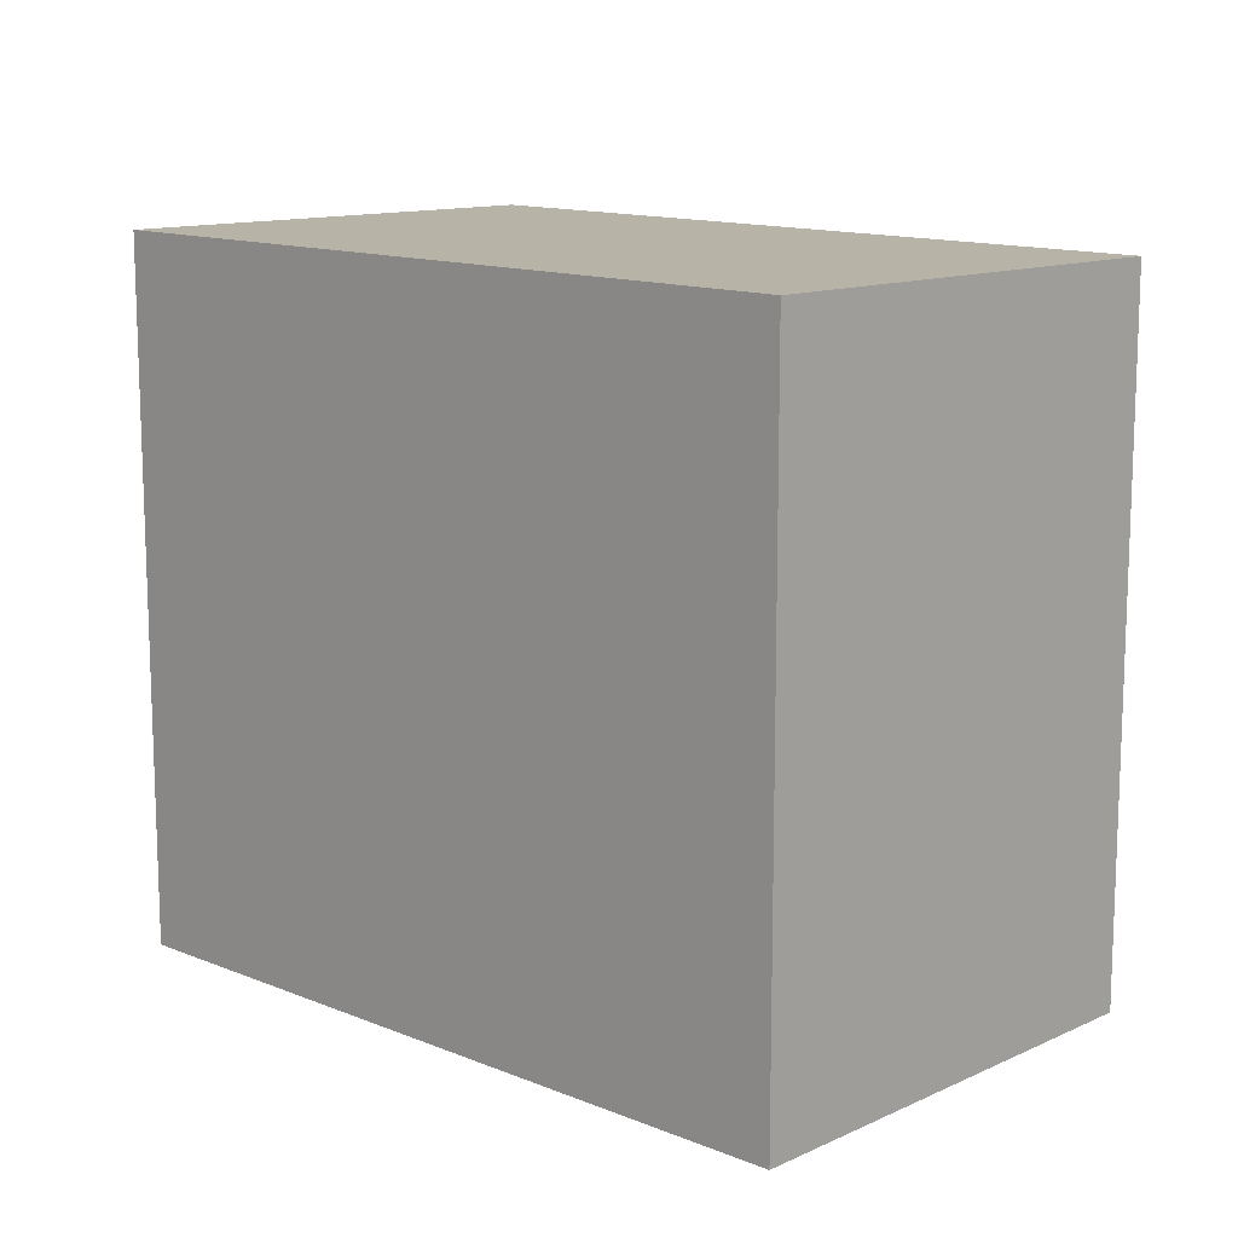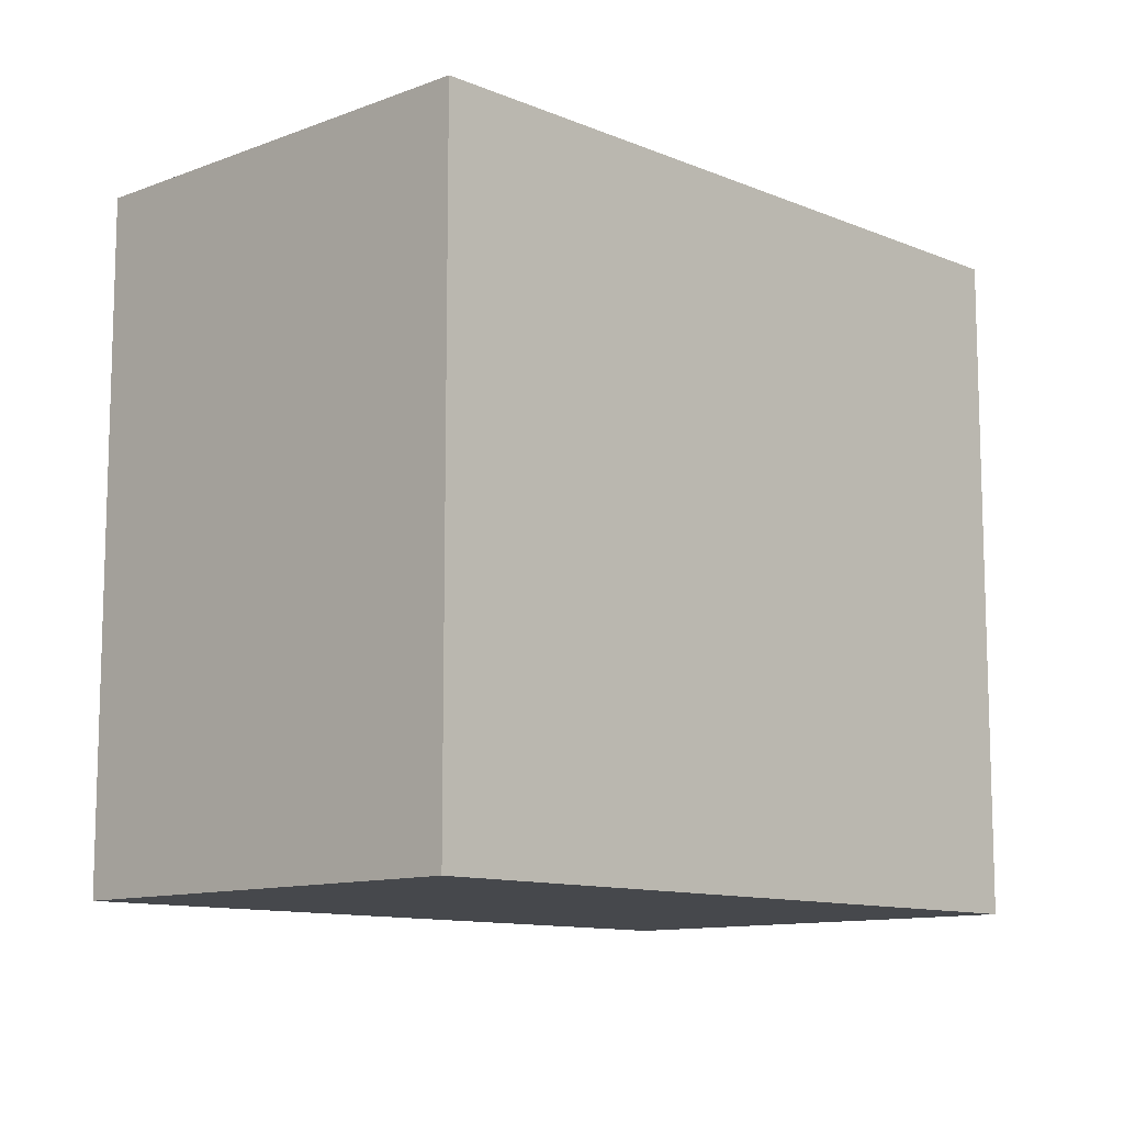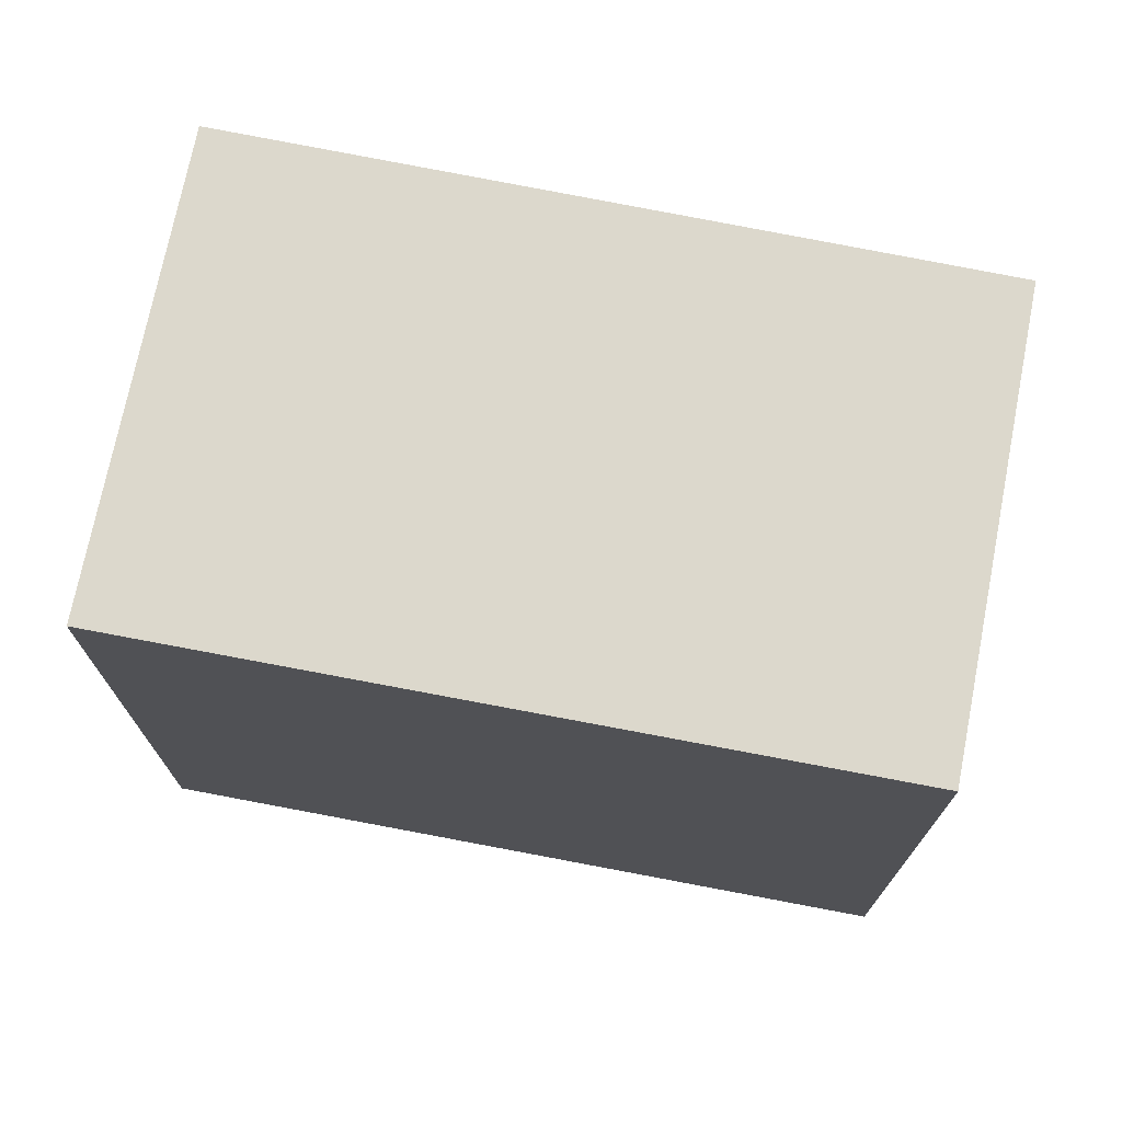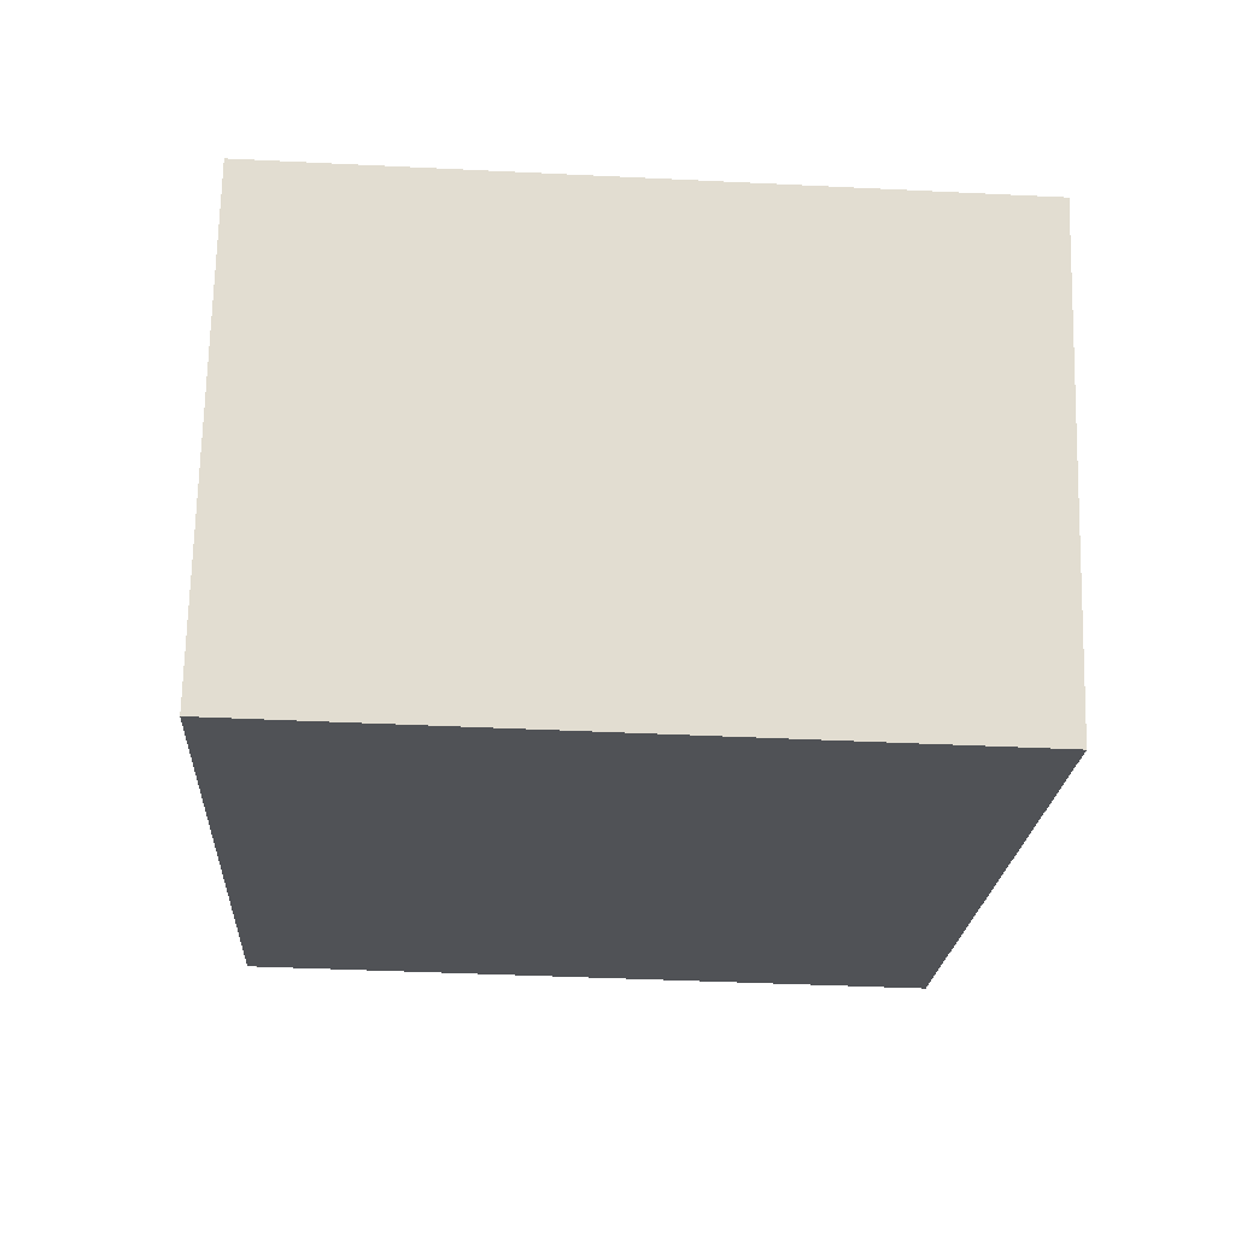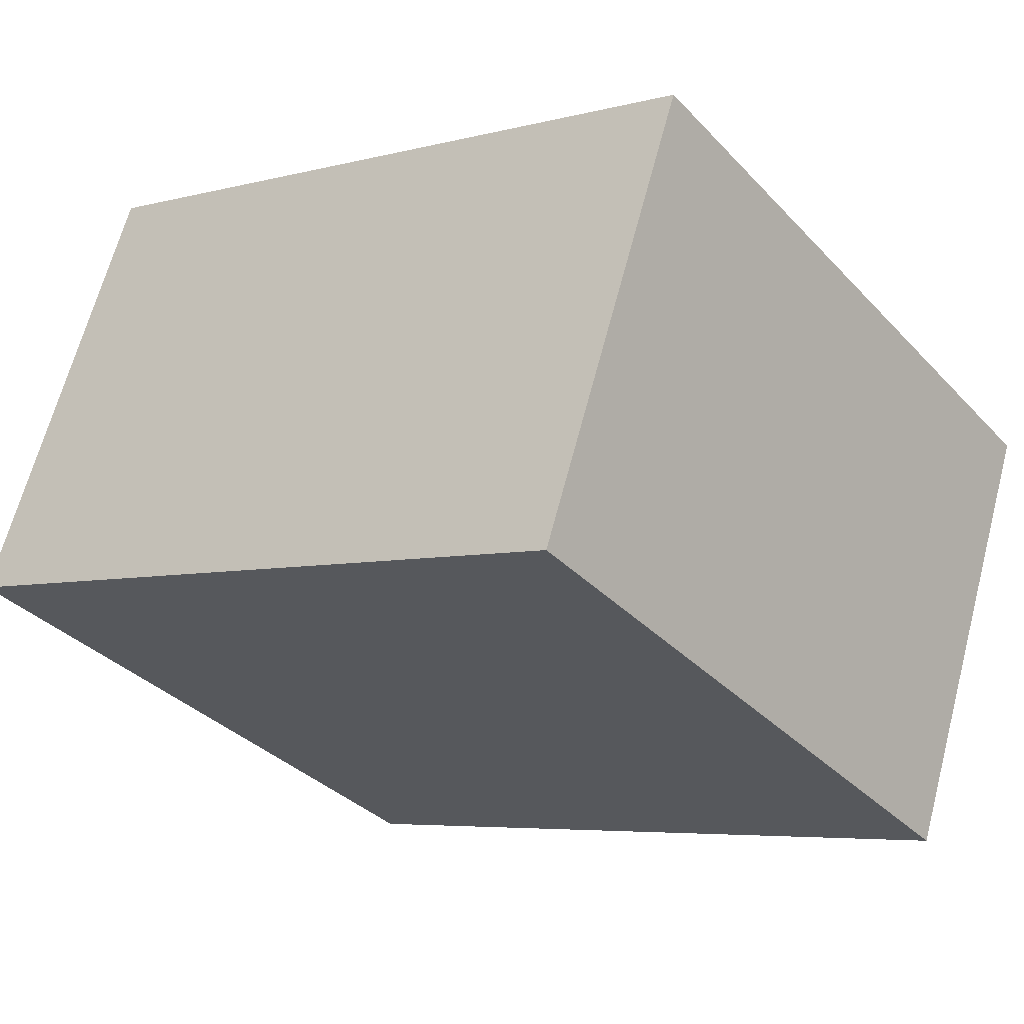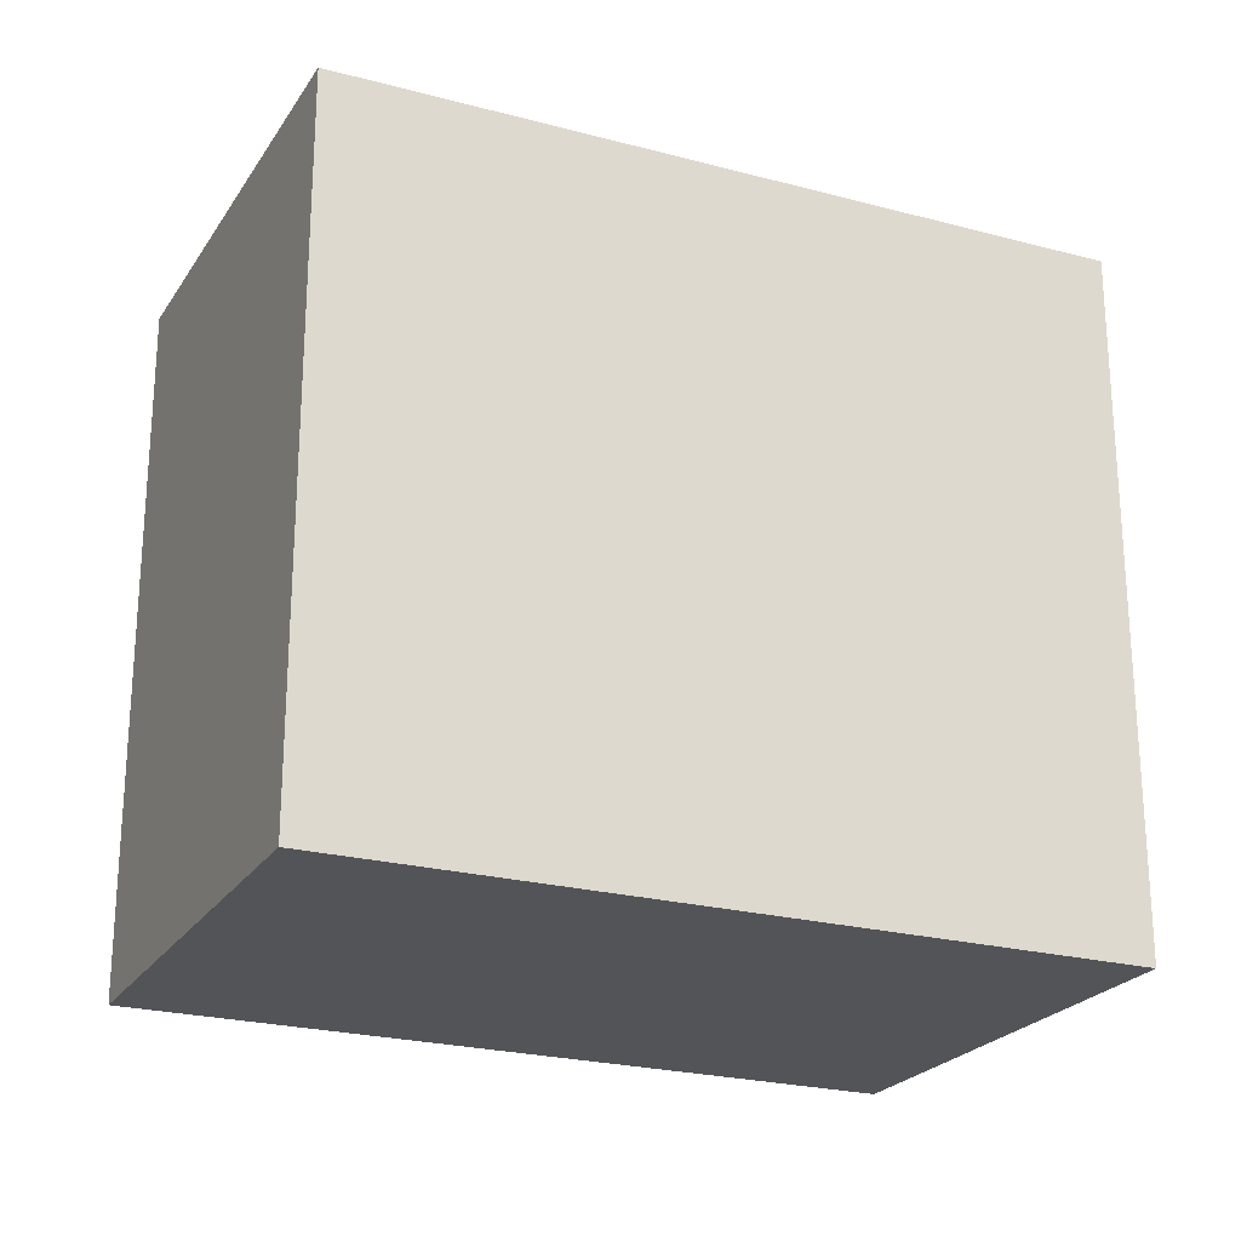
<metadata>
{"format":"obj","ext":"obj","renderer":"f3d","projection":"perspective","resolution":1024,"background":"white","views":[{"elev":12.9,"azim":-118.0,"up":"+Z"},{"elev":-11.1,"azim":-27.4,"up":"+Z"},{"elev":73.3,"azim":-150.4,"up":"+Z"},{"elev":-39.3,"azim":-93.5,"up":"+Y"},{"elev":-34.6,"azim":-143.6,"up":"+Y"},{"elev":-23.3,"azim":-6.1,"up":"+Z"}]}
</metadata>
<code>
v -2239 -1922 2.655
v -2239 -1920 2.673
v -2237 -1919 2.679
v -2236 -1921 2.661
v -2239 -1920 2.673
v -2239 -1922 2.655
v -2239 -1922 0
v -2239 -1920 0
v -2237 -1919 2.679
v -2239 -1920 2.673
v -2239 -1920 0
v -2237 -1919 0
v -2236 -1921 2.661
v -2237 -1919 2.679
v -2237 -1919 0
v -2236 -1921 0
v -2239 -1922 2.655
v -2236 -1921 2.661
v -2236 -1921 0
v -2239 -1922 0
v -2239 -1922 0
v -2239 -1920 0
v -2237 -1919 0
v -2236 -1921 0
f 2 3 4 1
f 6 7 8 5
f 10 11 12 9
f 14 15 16 13
f 18 19 20 17
f 22 23 24 21

</code>
